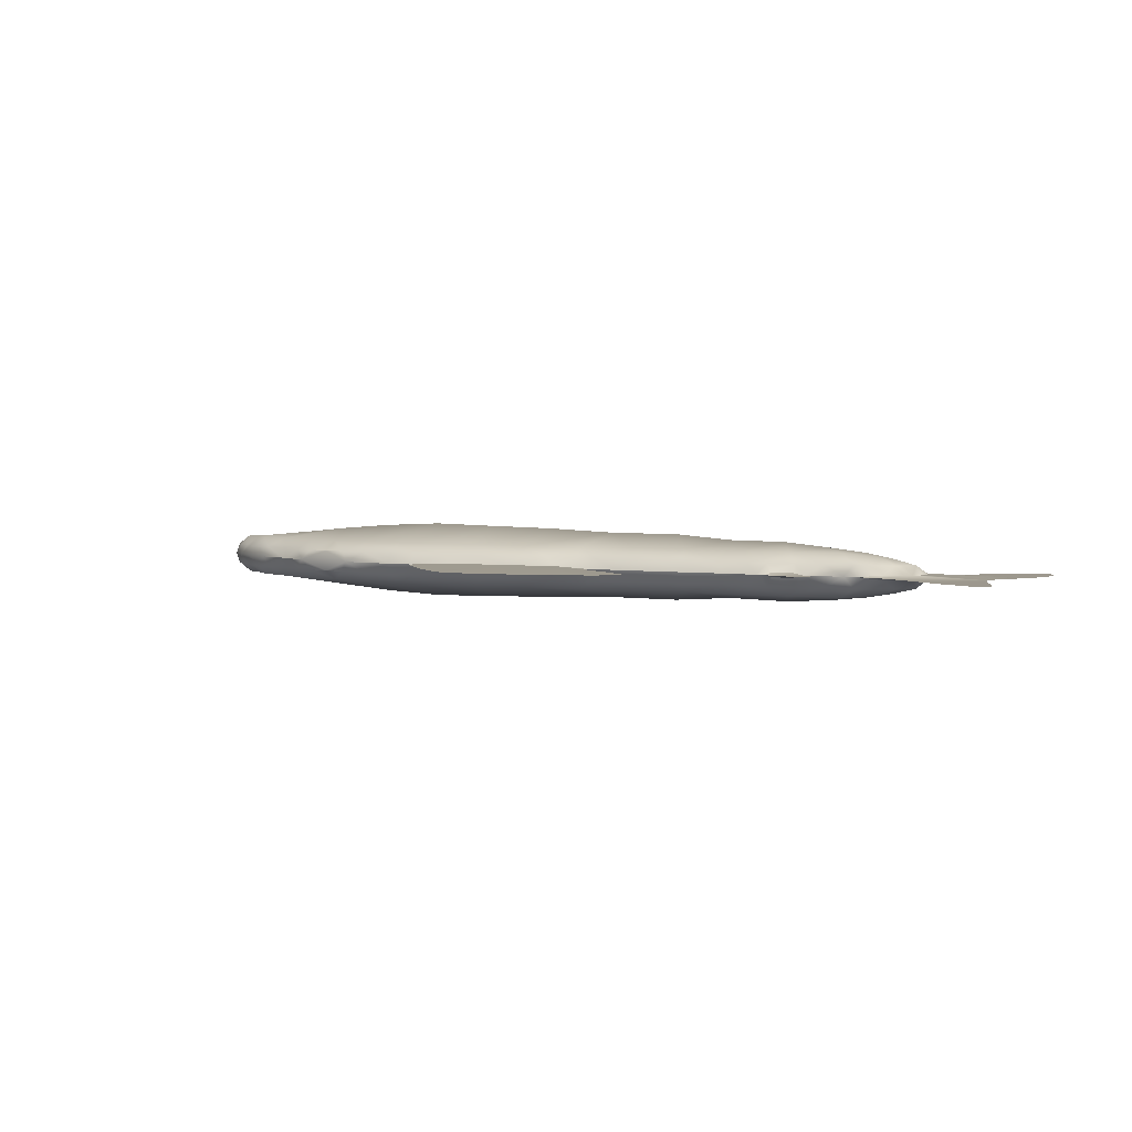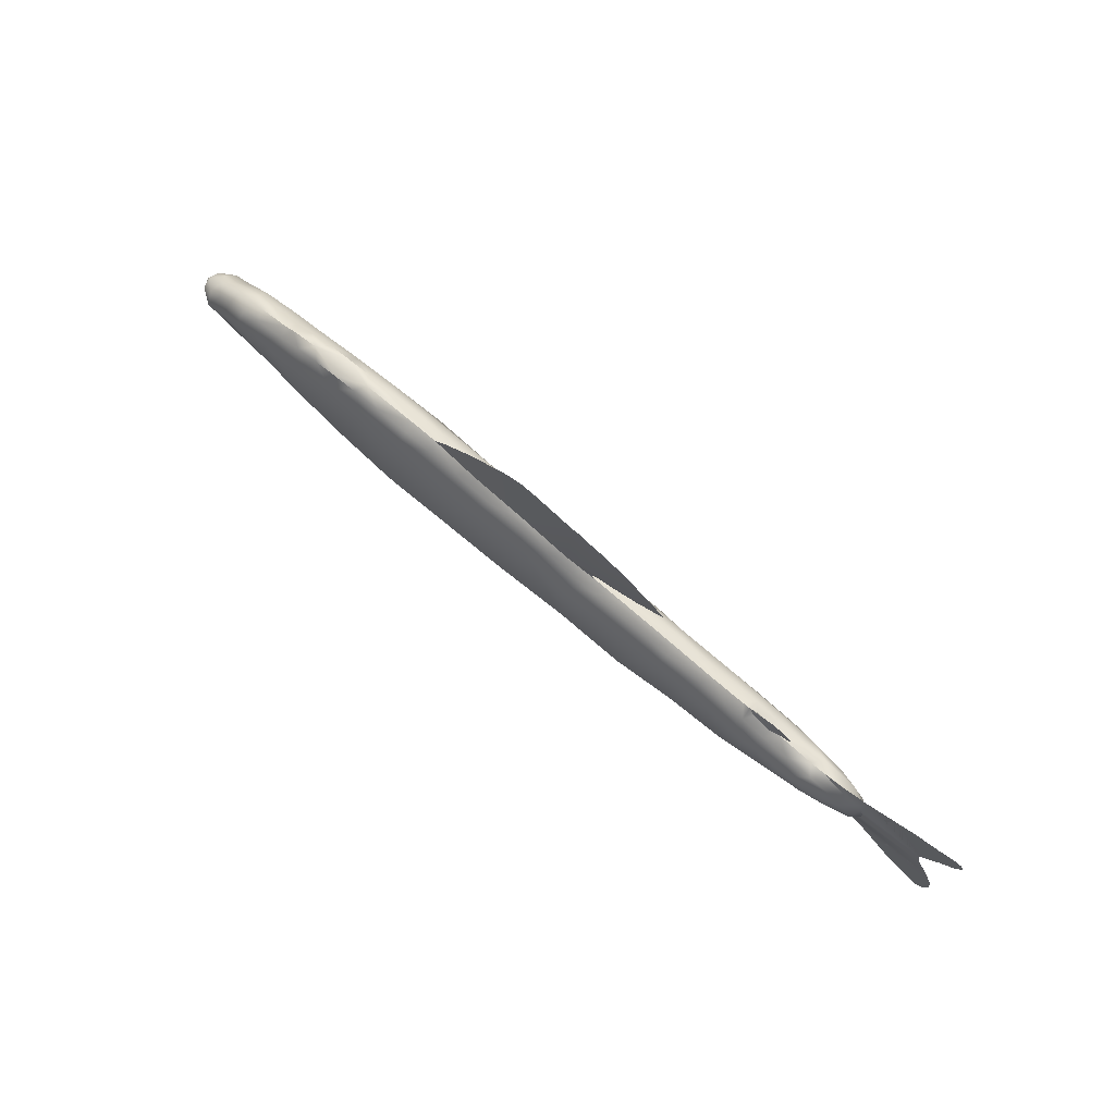
<metadata>
{"format":"obj","ext":"obj","renderer":"f3d","projection":"perspective","resolution":1024,"background":"white","views":[{"elev":3.2,"azim":30.6,"up":"+Y"},{"elev":75.8,"azim":40.7,"up":"+Z"}]}
</metadata>
<code>
g Regroup00
v -330.8 0 -31.26
v -330.8 0 -28.19
v -328.8 0 -24.95
v -316.6 0 -16.61
v -296.9 0 -2.108
v -271.6 -0 10.64
v -247.6 -0 18.14
v -241.1 -0 22.39
v -219.9 -0 29.89
v -172.6 -0 39.14
v -131.6 -0 43.14
v -112.6 -0 43.39
v -78.15 -1.55 42.64
v -34.65 -1.55 39.14
v 0.3513 -1.55 33.89
v 23.1 -0 29.64
v 46.85 -0 30.14
v 92.1 -0 29.39
v 122.6 -0 27.89
v 147.9 -0 28.89
v 153.4 -0 30.14
v 157.9 -1.55 27.39
v 171.1 -1.55 23.39
v 178.6 -0 23.14
v 204.6 -0 20.89
v 214.6 -0 21.39
v 219.9 -0 22.64
v 229.9 -1.55 19.14
v 243.1 -1.55 17.14
v 247.4 -1.55 13.14
v 250.6 -1.55 -5.108
v 246.6 -1.55 -15.11
v 239.6 0 -24.36
v 232.1 0 -19.11
v 222.9 0 -17.86
v 204.1 0 -20.61
v 178.9 0 -27.11
v 173.4 -1.55 -29.86
v 169.6 -1.55 -35.61
v 150.4 -1.55 -45.36
v 132.1 -1.55 -52.11
v 123.1 0 -57.11
v 92.85 0 -66.61
v 63.35 0 -75.11
v 40.35 0 -80.36
v 0.6013 0 -83.61
v -37.65 0 -93.61
v -75.9 0 -95.61
v -104.6 0 -97.61
v -127.4 0 -97.61
v -158.1 0 -94.86
v -180.9 0 -92.11
v -188.9 0 -92.11
v -219.4 0 -81.11
v -246.1 0 -70.36
v -273.6 0 -60.86
v -285.9 0 -53.61
v -295.4 0 -50.36
v -299.4 0 -50.36
v -313.4 0 -43.86
v -317.6 0 -41.11
v -322.6 0 -35.36
v -328.1 0 -34.61
v -103.4 -0 55.64
v -80.15 -0 79.89
v -59.65 -0 97.39
v -47.9 -0 106.9
v -36.4 -0 111.9
v -27.9 -0 112.1
v 4.101 -0 106.4
v 11.85 -0 107.4
v 18.35 -0 104.9
v 24.85 -0 103.9
v 31.35 -0 102.6
v 44.85 -0 98.14
v 63.35 -0 87.64
v 77.35 -0 77.89
v 78.1 -0 75.14
v 74.85 -0 71.89
v 69.6 -0 68.14
v 56.85 -0 57.14
v 39.1 -0 45.64
v 25.1 -0 38.39
v 21.85 -0 33.39
v 159.1 -0 32.14
v 170.1 -0 36.39
v 178.4 -0 36.64
v 186.1 -0 32.89
v 186.1 -0 29.39
v 184.4 -0 27.14
v 179.1 -0 24.89
v 230.4 -0 25.39
v 248.6 -0 35.39
v 268.6 -0 49.64
v 280.1 -0 58.14
v 296.9 -0 66.14
v 308.1 -0 73.39
v 312.4 -0 73.14
v 314.4 -0 68.14
v 312.4 -0 56.39
v 304.4 -0 39.14
v 296.9 -0 20.39
v 293.6 -0 10.39
v 296.9 0 -2.608
v 306.9 0 -20.36
v 312.9 0 -35.61
v 315.1 0 -47.11
v 314.9 0 -58.86
v 311.6 0 -68.86
v 308.9 0 -72.36
v 295.1 0 -66.61
v 286.4 0 -62.61
v 270.4 0 -48.86
v 261.4 0 -40.36
v 250.4 0 -32.11
v 179.1 0 -29.36
v 189.6 0 -30.86
v 191.6 0 -32.86
v 191.6 0 -38.61
v 189.1 0 -45.61
v 189.6 0 -52.86
v 188.1 0 -54.61
v 187.6 0 -61.61
v 183.6 0 -75.61
v 183.1 0 -81.61
v 179.9 0 -84.61
v 180.4 0 -88.86
v 169.9 0 -100.4
v 165.1 0 -102.1
v 158.9 0 -99.61
v 150.4 0 -94.61
v 138.4 0 -79.36
v 127.1 0 -61.11
v -327.8 -7.35 -27.73
v -328.3 -7.35 -31.48
v -321.8 -7.35 -33.48
v -315.8 -7.35 -39.98
v -305.8 -7.35 -42.98
v -297.1 -7.35 -47.73
v -284.6 -7.35 -50.23
v -271.3 -7.35 -57.73
v -252.3 -7.35 -65.73
v -234.1 -7.35 -72.23
v -320.1 -7.35 -20.98
v -309.3 -7.35 -14.98
v -297.8 -7.35 -4.983
v -283.3 -7.35 2.767
v -269.1 -7.35 8.017
v -246.8 -7.35 14.52
v -229.8 -7.35 22.52
v -212.8 -7.35 28.77
v -195.3 -7.35 32.52
v -178.1 -7.35 35.27
v -156.8 -7.35 38.27
v -131.6 -7.35 39.77
v -111.3 -7.35 40.52
v -86.85 -7.35 38.52
v -57.6 -7.35 37.27
v -31.35 -7.35 36.02
v -7.598 -7.35 31.77
v 13.4 -7.35 26.77
v 26.65 -7.35 26.27
v 52.4 -7.35 27.02
v 74.65 -7.35 26.77
v 91.15 -7.35 26.02
v 118.2 -7.35 24.52
v 139.4 -7.35 25.02
v 153.7 -7.35 25.02
v 170.7 -7.35 20.02
v 190.7 -7.35 19.02
v 210.2 -7.35 18.77
v 224.2 -7.35 16.52
v 235.9 -7.35 12.77
v 244.9 -7.35 0.7665
v 250.7 -1.55 4.767
v 237.4 -7.35 -10.48
v 226.2 -7.35 -14.23
v 203.9 -7.35 -15.98
v 178.2 -7.35 -22.23
v 171.4 -7.35 -26.23
v 164.2 -7.35 -33.73
v 149.9 -7.35 -41.73
v 130.7 -7.35 -47.98
v 112.4 -7.35 -55.98
v 93.15 -7.35 -61.98
v 74.9 -7.35 -67.73
v 53.9 -7.35 -72.48
v 23.9 -7.35 -77.48
v -0.09796 -7.35 -79.73
v -21.35 -7.35 -84.23
v -38.85 -7.35 -88.48
v -66.1 -7.35 -91.73
v -104.8 -7.35 -92.73
v -131.3 -7.35 -93.48
v -160.8 -7.35 -90.98
v -180.3 -7.35 -88.23
v -189.1 -7.35 -88.98
v -212.1 -7.35 -80.73
v -317.5 -14.28 -28.73
v -300.8 -14.28 -19.73
v -285.3 -14.28 -7.483
v -258 -14.28 3.017
v -300.3 -14.28 -37.23
v -271 -14.28 -48.23
v -247.5 -14.28 -58.23
v -224.5 -14.28 11.52
v -196 -14.28 20.27
v -165.3 -14.28 27.02
v -132.5 -14.28 28.52
v -94.8 -14.28 29.52
v -67.8 -14.28 28.27
v -28.3 -14.28 25.77
v 10.95 -14.28 17.27
v 49.95 -14.28 15.52
v 88.95 -14.28 13.52
v 126 -14.28 14.52
v 163.2 -14.28 11.77
v 197.5 -14.28 7.017
v 223.6 -11.85 5.517
v 220.1 -11.85 -6.483
v 196 -14.28 -10.98
v 168.5 -14.28 -15.23
v 139.2 -14.28 -32.48
v 105 -14.28 -43.23
v 62.45 -14.28 -52.73
v 28.7 -14.28 -59.73
v -17.55 -14.28 -67.23
v -68.3 -14.28 -73.23
v -118.3 -14.28 -76.48
v -161.3 -14.28 -75.23
v -195.8 -14.28 -71.73
v -222.3 -14.28 -64.48
v -300.5 -14.28 -28.48
v -260 -17.98 -27.73
v -222.3 -21.58 -27.48
v -181.3 -24.58 -25.98
v -135.8 -26.58 -24.98
v -90.35 -25.58 -24.98
v -38.35 -24.58 -24.98
v 14.2 -22.58 -23.48
v 63.7 -22.58 -22.98
v 106.2 -19.58 -19.98
v 149.7 -19.58 -10.98
v 184.2 -17.15 -1.983
v 209.8 -14.44 -1.983
v 229.1 -11.14 -0.4835
v -78.15 1.55 42.64
v -34.65 1.55 39.14
v 0.3513 1.55 33.89
v 157.9 1.55 27.39
v 171.1 1.55 23.39
v 229.9 1.55 19.14
v 243.1 1.55 17.14
v 247.4 1.55 13.14
v 250.6 1.55 -5.108
v 246.6 1.55 -15.11
v 173.4 1.55 -29.86
v 169.6 1.55 -35.61
v 150.4 1.55 -45.36
v 132.1 1.55 -52.11
v -327.8 7.35 -27.73
v -328.3 7.35 -31.48
v -321.8 7.35 -33.48
v -315.8 7.35 -39.98
v -305.8 7.35 -42.98
v -297.1 7.35 -47.73
v -284.6 7.35 -50.23
v -271.3 7.35 -57.73
v -252.3 7.35 -65.73
v -234.1 7.35 -72.23
v -320.1 7.35 -20.98
v -309.3 7.35 -14.98
v -297.8 7.35 -4.983
v -283.3 7.35 2.767
v -269.1 7.35 8.017
v -246.8 7.35 14.52
v -229.8 7.35 22.52
v -212.8 7.35 28.77
v -195.3 7.35 32.52
v -178.1 7.35 35.27
v -156.8 7.35 38.27
v -131.6 7.35 39.77
v -111.3 7.35 40.52
v -86.85 7.35 38.52
v -57.6 7.35 37.27
v -31.35 7.35 36.02
v -7.598 7.35 31.77
v 13.4 7.35 26.77
v 26.65 7.35 26.27
v 52.4 7.35 27.02
v 74.65 7.35 26.77
v 91.15 7.35 26.02
v 118.2 7.35 24.52
v 139.4 7.35 25.02
v 153.7 7.35 25.02
v 170.7 7.35 20.02
v 190.7 7.35 19.02
v 210.2 7.35 18.77
v 224.2 7.35 16.52
v 235.9 7.35 12.77
v 244.9 7.35 0.7665
v 250.7 1.55 4.767
v 237.4 7.35 -10.48
v 226.2 7.35 -14.23
v 203.9 7.35 -15.98
v 178.2 7.35 -22.23
v 171.4 7.35 -26.23
v 164.2 7.35 -33.73
v 149.9 7.35 -41.73
v 130.7 7.35 -47.98
v 112.4 7.35 -55.98
v 93.15 7.35 -61.98
v 74.9 7.35 -67.73
v 53.9 7.35 -72.48
v 23.9 7.35 -77.48
v -0.09796 7.35 -79.73
v -21.35 7.35 -84.23
v -38.85 7.35 -88.48
v -66.1 7.35 -91.73
v -104.8 7.35 -92.73
v -131.3 7.35 -93.48
v -160.8 7.35 -90.98
v -180.3 7.35 -88.23
v -189.1 7.35 -88.98
v -212.1 7.35 -80.73
v -317.5 14.28 -28.73
v -300.8 14.28 -19.73
v -285.3 14.28 -7.483
v -258 14.28 3.017
v -300.3 14.28 -37.23
v -271 14.28 -48.23
v -247.5 14.28 -58.23
v -224.5 14.28 11.52
v -196 14.28 20.27
v -165.3 14.28 27.02
v -132.5 14.28 28.52
v -94.8 14.28 29.52
v -67.8 14.28 28.27
v -28.3 14.28 25.77
v 10.95 14.28 17.27
v 49.95 14.28 15.52
v 88.95 14.28 13.52
v 126 14.28 14.52
v 163.2 14.28 11.77
v 197.5 14.28 7.017
v 223.6 11.85 5.517
v 220.1 11.85 -6.483
v 196 14.28 -10.98
v 168.5 14.28 -15.23
v 139.2 14.28 -32.48
v 105 14.28 -43.23
v 62.45 14.28 -52.73
v 28.7 14.28 -59.73
v -17.55 14.28 -67.23
v -68.3 14.28 -73.23
v -118.3 14.28 -76.48
v -161.3 14.28 -75.23
v -195.8 14.28 -71.73
v -222.3 14.28 -64.48
v -300.5 14.28 -28.48
v -260 17.98 -27.73
v -222.3 21.58 -27.48
v -181.3 24.58 -25.98
v -135.8 26.58 -24.98
v -90.35 25.58 -24.98
v -38.35 24.58 -24.98
v 14.2 22.58 -23.48
v 63.7 22.58 -22.98
v 106.2 19.58 -19.98
v 149.7 19.58 -10.98
v 184.2 17.15 -1.983
v 209.8 14.44 -1.983
v 229.1 11.14 -0.4835
f 3 2 134
f 2 1 135
f 135 134 2
f 1 63 135
f 135 63 62
f 62 136 135
f 62 61 137
f 137 136 62
f 61 60 137
f 137 60 138
f 138 60 59
f 59 139 138
f 134 144 3
f 3 144 4
f 4 144 145
f 145 146 4
f 4 146 5
f 146 147 5
f 5 147 6
f 6 147 148
f 148 149 7
f 7 6 148
f 149 150 8
f 8 7 149
f 150 9 8
f 150 151 9
f 9 151 152
f 152 10 9
f 152 153 10
f 153 154 10
f 10 154 11
f 11 154 155
f 155 156 12
f 12 11 155
f 12 156 157
f 157 13 12
f 157 158 13
f 13 158 14
f 14 158 159
f 14 159 160
f 160 15 14
f 160 161 15
f 161 16 15
f 161 162 16
f 162 163 17
f 17 16 162
f 163 164 17
f 164 18 17
f 18 164 165
f 165 166 19
f 19 18 165
f 166 167 19
f 19 167 20
f 20 167 168
f 168 22 21
f 21 20 168
f 22 168 169
f 169 23 22
f 23 169 24
f 24 169 170
f 170 25 24
f 170 171 25
f 25 171 26
f 26 171 28
f 171 172 28
f 28 172 173
f 29 28 173
f 29 173 30
f 30 173 174
f 174 175 30
f 175 174 31
f 174 176 32
f 32 31 174
f 176 34 33
f 33 32 176
f 176 177 35
f 35 34 176
f 177 178 36
f 36 35 177
f 178 179 37
f 37 36 178
f 179 180 38
f 38 37 179
f 37 38 116
f 180 181 39
f 39 38 180
f 181 182 40
f 40 39 181
f 182 183 41
f 41 40 182
f 183 184 42
f 42 41 183
f 184 43 42
f 184 185 43
f 185 186 43
f 44 43 186
f 186 187 44
f 187 45 44
f 187 188 45
f 45 188 46
f 46 188 189
f 189 190 46
f 46 190 47
f 47 190 191
f 191 192 47
f 192 48 47
f 192 193 49
f 49 48 192
f 193 194 50
f 50 49 193
f 51 50 194
f 194 195 51
f 195 196 52
f 52 51 195
f 196 197 53
f 53 52 196
f 197 198 54
f 197 54 53
f 198 143 54
f 143 55 54
f 143 142 55
f 142 56 55
f 142 141 56
f 141 140 57
f 57 56 141
f 140 139 58
f 58 57 140
f 58 139 59
f 134 199 144
f 199 200 145
f 145 144 199
f 134 135 199
f 135 136 199
f 199 136 203
f 203 136 137
f 137 138 203
f 200 146 145
f 200 201 146
f 201 147 146
f 201 202 148
f 202 149 148
f 202 206 149
f 206 150 149
f 206 151 150
f 206 207 151
f 207 152 151
f 153 207 208
f 153 152 207
f 208 154 153
f 209 155 154
f 208 209 154
f 209 156 155
f 209 210 156
f 156 210 157
f 210 211 157
f 157 211 158
f 211 212 159
f 159 158 211
f 212 160 159
f 212 213 160
f 160 213 161
f 213 162 161
f 213 214 162
f 214 163 162
f 214 164 163
f 214 215 164
f 164 215 165
f 215 216 166
f 166 165 215
f 201 148 147
f 216 167 166
f 216 217 167
f 167 217 168
f 168 217 169
f 217 218 170
f 170 169 217
f 218 171 170
f 172 218 219
f 172 171 218
f 219 173 172
f 219 246 173
f 173 246 174
f 174 246 176
f 176 246 220
f 220 177 176
f 220 221 178
f 178 177 220
f 221 222 179
f 179 178 221
f 222 223 181
f 181 180 222
f 179 222 180
f 223 182 181
f 223 183 182
f 223 224 184
f 184 183 223
f 224 185 184
f 225 186 185
f 185 224 225
f 225 226 187
f 187 186 225
f 226 188 187
f 226 227 189
f 189 188 226
f 227 190 189
f 227 191 190
f 227 228 191
f 191 228 192
f 228 229 193
f 193 192 228
f 229 194 193
f 229 230 195
f 195 194 229
f 230 196 195
f 230 231 196
f 196 231 197
f 231 198 197
f 231 232 198
f 232 205 143
f 143 198 232
f 205 142 143
f 205 204 141
f 141 142 205
f 204 140 141
f 204 203 138
f 138 139 204
f 139 140 204
f 203 233 199
f 199 233 200
f 233 234 200
f 200 234 201
f 201 234 202
f 202 234 235
f 235 206 202
f 235 236 207
f 207 206 235
f 236 237 208
f 207 236 208
f 208 237 209
f 209 237 238
f 238 210 209
f 210 238 211
f 238 239 211
f 211 239 212
f 212 239 240
f 240 213 212
f 240 241 214
f 214 213 240
f 241 215 214
f 241 242 215
f 215 242 216
f 216 242 243
f 243 217 216
f 243 244 217
f 217 244 218
f 218 244 245
f 245 219 218
f 245 246 219
f 246 245 220
f 245 221 220
f 245 244 221
f 221 244 222
f 222 244 243
f 243 223 222
f 243 242 223
f 223 242 224
f 242 241 224
f 224 241 225
f 225 241 240
f 240 226 225
f 240 239 227
f 227 226 240
f 239 238 228
f 228 227 239
f 238 229 228
f 238 237 229
f 237 230 229
f 237 236 230
f 230 236 231
f 236 235 232
f 232 231 236
f 235 234 205
f 205 232 235
f 234 204 205
f 234 233 203
f 203 204 234
f 12 13 64
f 64 13 65
f 65 13 66
f 66 13 14
f 14 67 66
f 67 14 68
f 68 14 69
f 69 14 70
f 70 14 15
f 71 70 15
f 15 72 71
f 72 15 73
f 73 15 74
f 74 15 75
f 75 15 76
f 15 16 84
f 84 83 15
f 83 82 15
f 82 81 15
f 81 80 15
f 80 76 15
f 80 79 76
f 76 79 78
f 77 76 78
f 22 85 21
f 85 22 23
f 23 86 85
f 23 24 91
f 91 87 86
f 86 23 91
f 91 90 89
f 89 88 91
f 88 87 91
f 97 99 98
f 97 96 100
f 100 99 97
f 96 95 101
f 101 100 96
f 95 94 102
f 94 93 103
f 103 102 94
f 101 95 102
f 93 92 29
f 29 92 28
f 28 92 27
f 27 26 28
f 29 30 93
f 30 103 93
f 30 175 103
f 103 175 31
f 31 104 103
f 31 32 104
f 104 32 105
f 32 33 115
f 115 105 32
f 105 115 114
f 114 113 106
f 106 105 114
f 113 112 107
f 107 106 113
f 112 111 108
f 108 107 112
f 111 109 108
f 111 110 109
f 42 133 41
f 41 133 132
f 132 40 41
f 132 131 40
f 40 131 130
f 130 129 40
f 40 129 128
f 128 127 40
f 40 127 126
f 126 125 40
f 40 125 124
f 40 124 123
f 123 122 40
f 40 122 121
f 121 39 40
f 121 120 39
f 120 119 39
f 39 119 118
f 118 117 116
f 116 38 39
f 39 118 116
f 261 2 3
f 262 1 2
f 2 261 262
f 262 63 1
f 62 63 262
f 262 263 62
f 264 61 62
f 62 263 264
f 264 60 61
f 265 60 264
f 59 60 265
f 265 266 59
f 3 271 261
f 4 271 3
f 272 271 4
f 4 273 272
f 5 273 4
f 5 274 273
f 6 274 5
f 275 274 6
f 7 276 275
f 275 6 7
f 8 277 276
f 276 7 8
f 8 9 277
f 9 278 277
f 279 278 9
f 9 10 279
f 10 280 279
f 10 281 280
f 11 281 10
f 282 281 11
f 12 283 282
f 282 11 12
f 284 283 12
f 12 247 284
f 247 285 284
f 248 285 247
f 286 285 248
f 287 286 248
f 248 249 287
f 249 288 287
f 249 16 288
f 16 289 288
f 17 290 289
f 289 16 17
f 17 291 290
f 17 18 291
f 292 291 18
f 19 293 292
f 292 18 19
f 19 294 293
f 20 294 19
f 295 294 20
f 21 250 295
f 295 20 21
f 296 295 250
f 250 251 296
f 24 296 251
f 297 296 24
f 24 25 297
f 25 298 297
f 26 298 25
f 252 298 26
f 252 299 298
f 300 299 252
f 300 252 253
f 254 300 253
f 301 300 254
f 254 302 301
f 255 301 302
f 256 303 301
f 301 255 256
f 33 34 303
f 303 256 33
f 35 304 303
f 303 34 35
f 36 305 304
f 304 35 36
f 37 306 305
f 305 36 37
f 257 307 306
f 306 37 257
f 116 257 37
f 258 308 307
f 307 257 258
f 259 309 308
f 308 258 259
f 260 310 309
f 309 259 260
f 42 311 310
f 310 260 42
f 42 43 311
f 43 312 311
f 43 313 312
f 313 43 44
f 44 314 313
f 44 45 314
f 45 315 314
f 46 315 45
f 316 315 46
f 46 317 316
f 47 317 46
f 318 317 47
f 47 319 318
f 47 48 319
f 49 320 319
f 319 48 49
f 50 321 320
f 320 49 50
f 321 50 51
f 51 322 321
f 52 323 322
f 322 51 52
f 53 324 323
f 323 52 53
f 54 325 324
f 53 54 324
f 54 270 325
f 54 55 270
f 55 269 270
f 55 56 269
f 56 268 269
f 57 267 268
f 268 56 57
f 58 266 267
f 267 57 58
f 59 266 58
f 271 326 261
f 272 327 326
f 326 271 272
f 326 262 261
f 326 263 262
f 330 263 326
f 264 263 330
f 330 265 264
f 272 273 327
f 273 328 327
f 273 274 328
f 275 329 328
f 275 276 329
f 276 333 329
f 276 277 333
f 277 278 333
f 278 334 333
f 278 279 334
f 335 334 280
f 334 279 280
f 280 281 335
f 281 282 336
f 281 336 335
f 282 283 336
f 283 337 336
f 284 337 283
f 284 338 337
f 285 338 284
f 286 339 338
f 338 285 286
f 286 287 339
f 287 340 339
f 288 340 287
f 288 289 340
f 289 341 340
f 289 290 341
f 290 291 341
f 291 342 341
f 292 342 291
f 293 343 342
f 342 292 293
f 274 275 328
f 293 294 343
f 294 344 343
f 295 344 294
f 296 344 295
f 297 345 344
f 344 296 297
f 297 298 345
f 346 345 299
f 345 298 299
f 299 300 346
f 300 373 346
f 301 373 300
f 303 373 301
f 347 373 303
f 303 304 347
f 305 348 347
f 347 304 305
f 306 349 348
f 348 305 306
f 308 350 349
f 349 307 308
f 307 349 306
f 308 309 350
f 309 310 350
f 311 351 350
f 350 310 311
f 311 312 351
f 312 313 352
f 352 351 312
f 314 353 352
f 352 313 314
f 314 315 353
f 316 354 353
f 353 315 316
f 316 317 354
f 317 318 354
f 318 355 354
f 319 355 318
f 320 356 355
f 355 319 320
f 320 321 356
f 322 357 356
f 356 321 322
f 322 323 357
f 323 358 357
f 324 358 323
f 324 325 358
f 325 359 358
f 270 332 359
f 359 325 270
f 270 269 332
f 268 331 332
f 332 269 268
f 268 267 331
f 265 330 331
f 331 266 265
f 331 267 266
f 326 360 330
f 327 360 326
f 327 361 360
f 328 361 327
f 329 361 328
f 362 361 329
f 329 333 362
f 334 363 362
f 362 333 334
f 335 364 363
f 335 363 334
f 336 364 335
f 365 364 336
f 336 337 365
f 338 365 337
f 338 366 365
f 339 366 338
f 367 366 339
f 339 340 367
f 341 368 367
f 367 340 341
f 341 342 368
f 342 369 368
f 343 369 342
f 370 369 343
f 343 344 370
f 344 371 370
f 345 371 344
f 372 371 345
f 345 346 372
f 346 373 372
f 347 372 373
f 347 348 372
f 348 371 372
f 349 371 348
f 370 371 349
f 349 350 370
f 350 369 370
f 351 369 350
f 351 368 369
f 352 368 351
f 367 368 352
f 352 353 367
f 354 366 367
f 367 353 354
f 355 365 366
f 366 354 355
f 355 356 365
f 356 364 365
f 356 357 364
f 357 363 364
f 358 363 357
f 359 362 363
f 363 358 359
f 332 361 362
f 362 359 332
f 332 331 361
f 330 360 361
f 361 331 330
f 64 247 12
f 65 247 64
f 66 247 65
f 248 247 66
f 66 67 248
f 68 248 67
f 69 248 68
f 70 248 69
f 249 248 70
f 249 70 71
f 71 72 249
f 73 249 72
f 74 249 73
f 75 249 74
f 76 249 75
f 84 16 249
f 249 83 84
f 249 82 83
f 249 81 82
f 249 80 81
f 249 76 80
f 76 79 80
f 78 79 76
f 78 76 77
f 21 85 250
f 251 250 85
f 85 86 251
f 91 24 251
f 86 87 91
f 91 251 86
f 89 90 91
f 91 88 89
f 91 87 88
f 98 99 97
f 100 96 97
f 97 99 100
f 101 95 96
f 96 100 101
f 102 94 95
f 103 93 94
f 94 102 103
f 102 95 101
f 253 92 93
f 252 92 253
f 27 92 252
f 252 26 27
f 93 254 253
f 93 103 254
f 103 302 254
f 255 302 103
f 103 104 255
f 104 256 255
f 105 256 104
f 115 33 256
f 256 105 115
f 114 115 105
f 106 113 114
f 114 105 106
f 107 112 113
f 113 106 107
f 108 111 112
f 112 107 108
f 108 109 111
f 109 110 111
f 260 133 42
f 132 133 260
f 260 259 132
f 259 131 132
f 130 131 259
f 259 129 130
f 128 129 259
f 259 127 128
f 126 127 259
f 259 125 126
f 124 125 259
f 123 124 259
f 259 122 123
f 121 122 259
f 259 258 121
f 258 120 121
f 258 119 120
f 118 119 258
f 116 117 118
f 258 257 116
f 116 118 258

</code>
